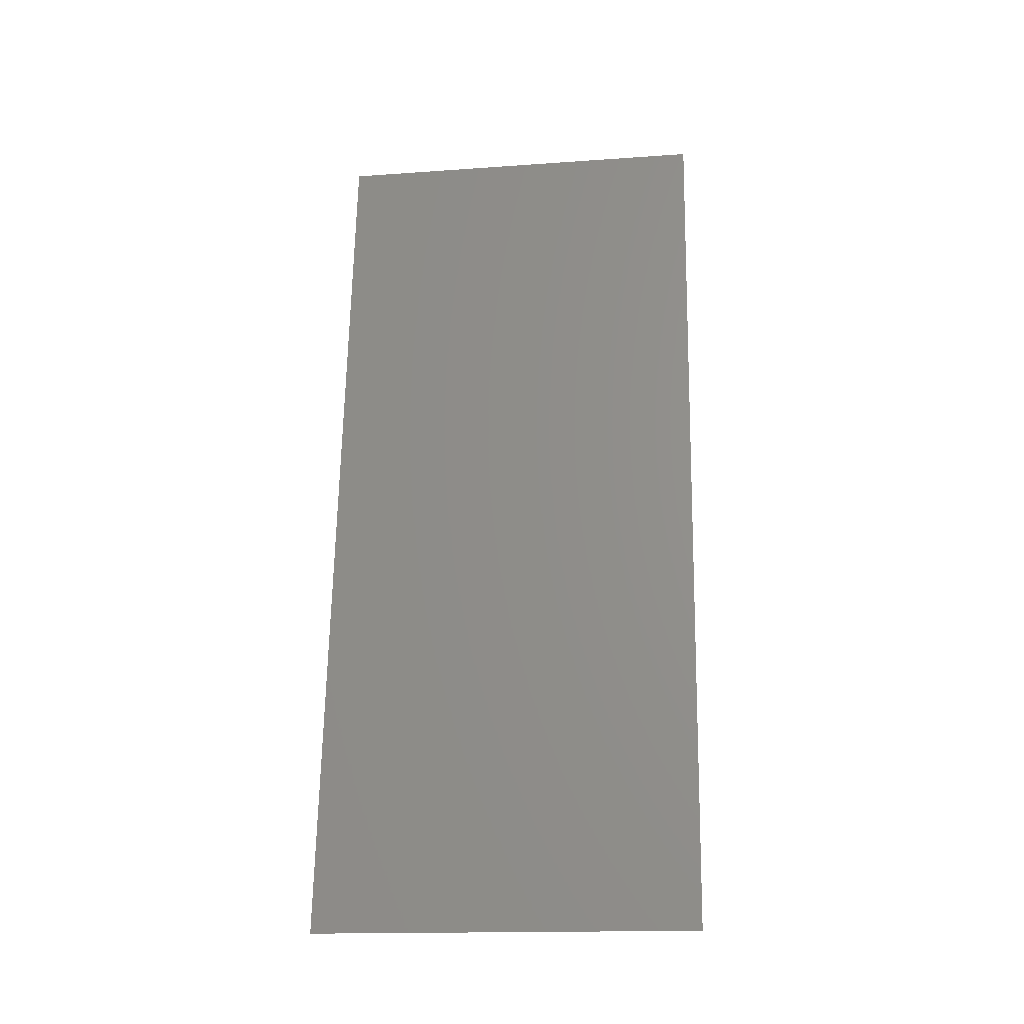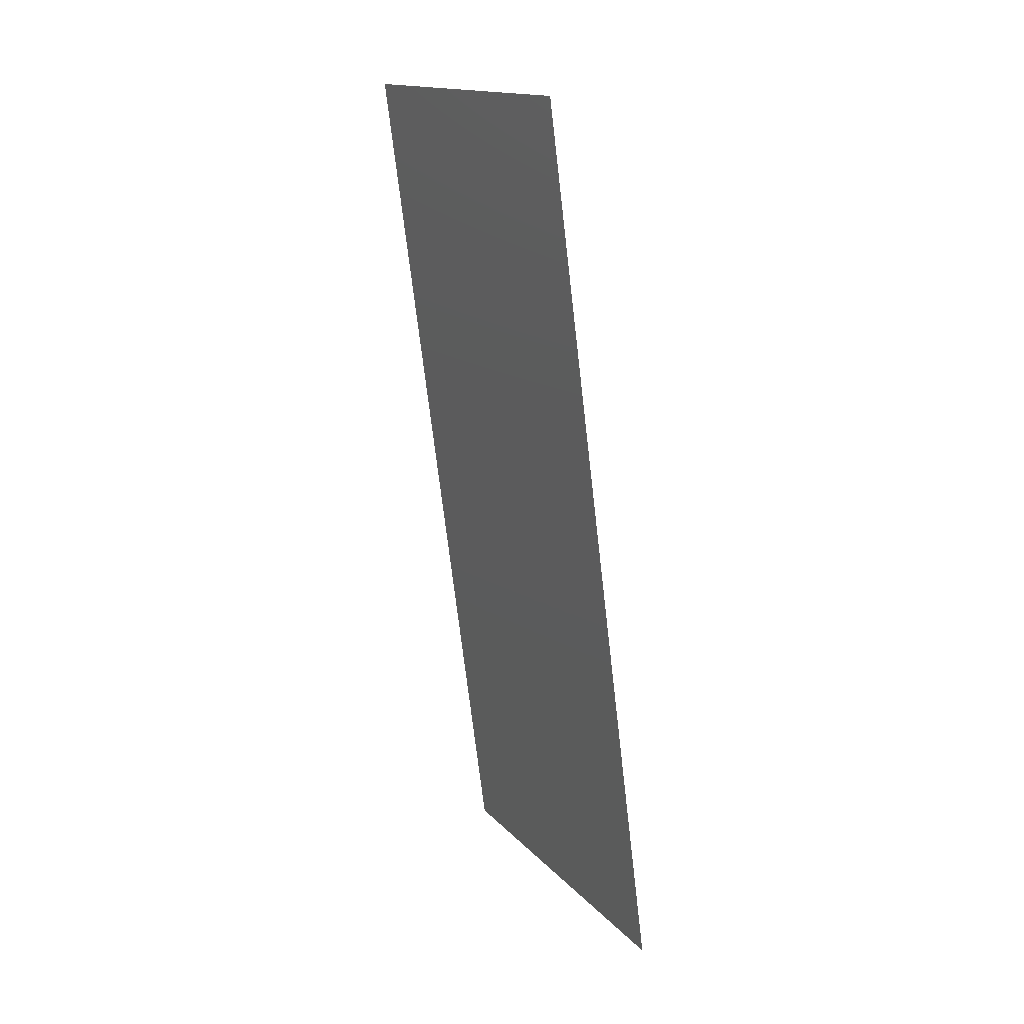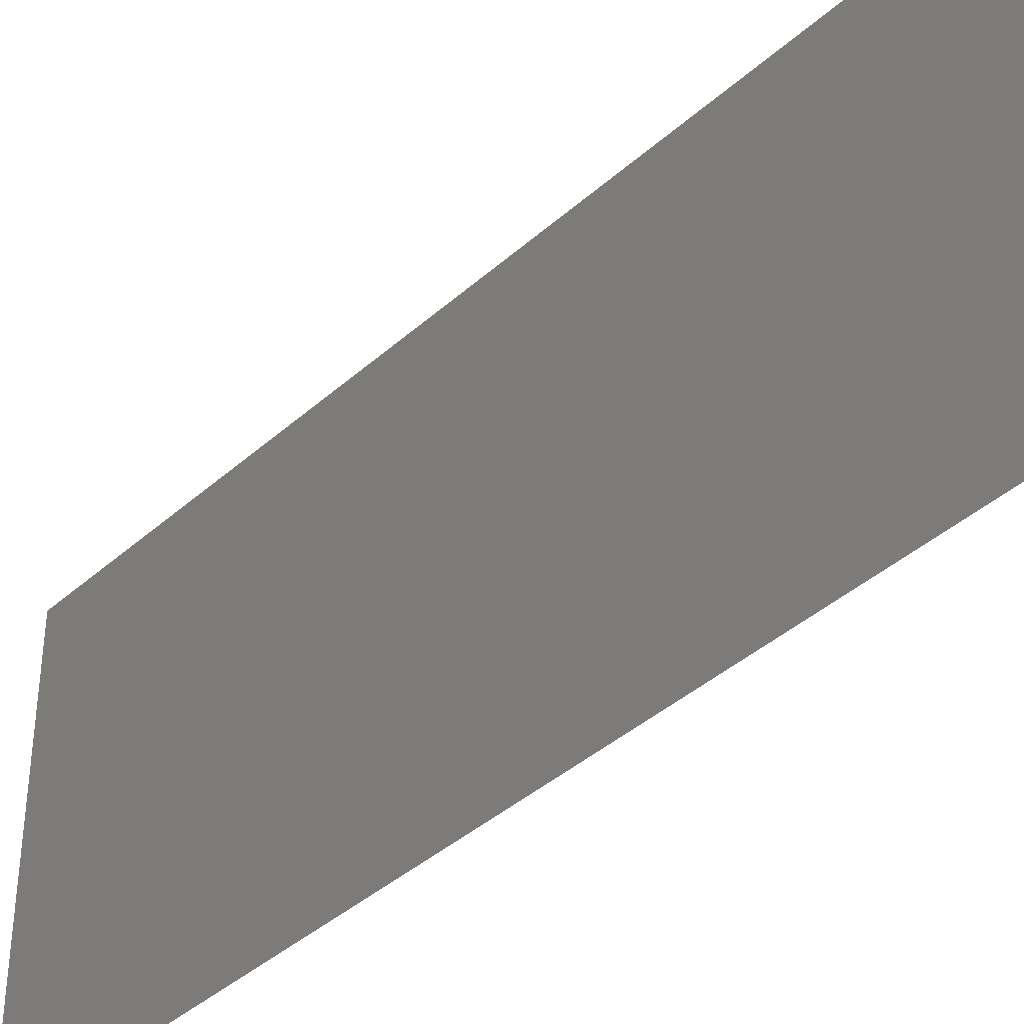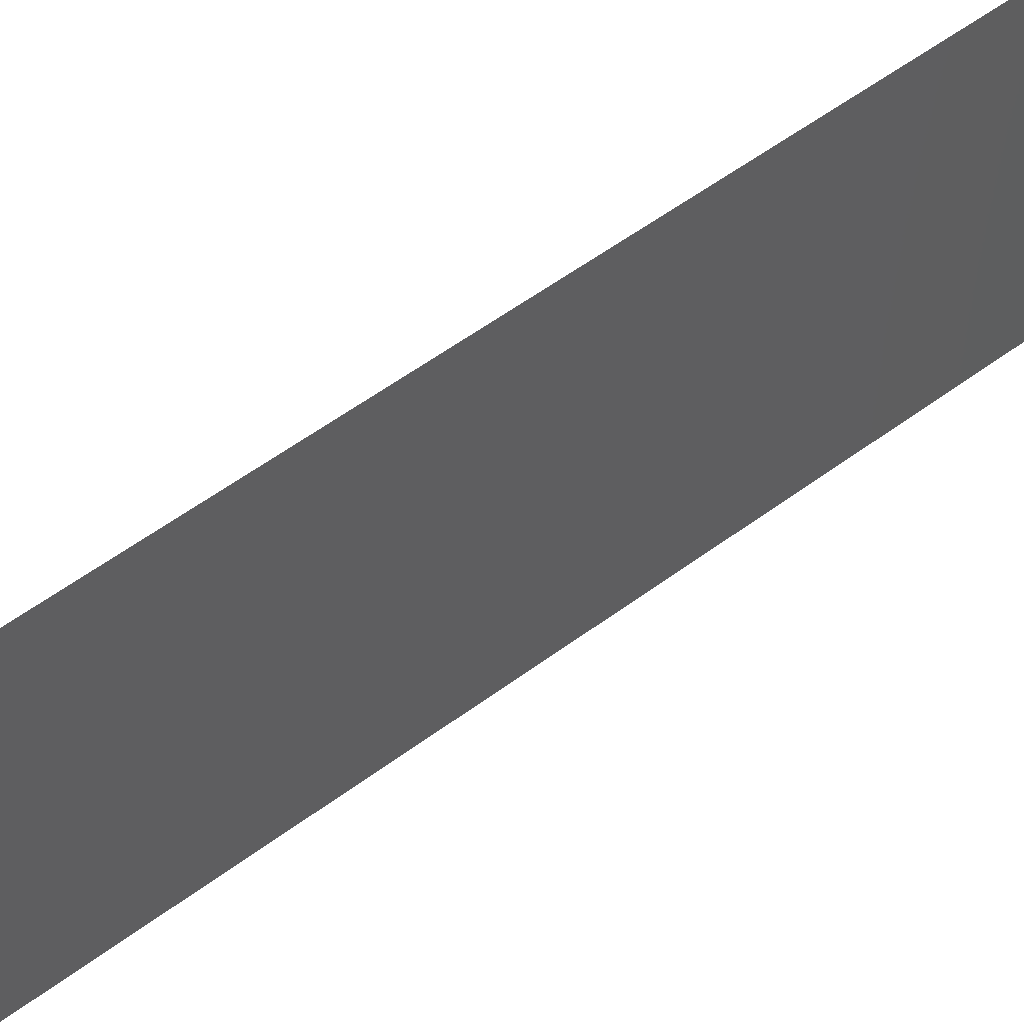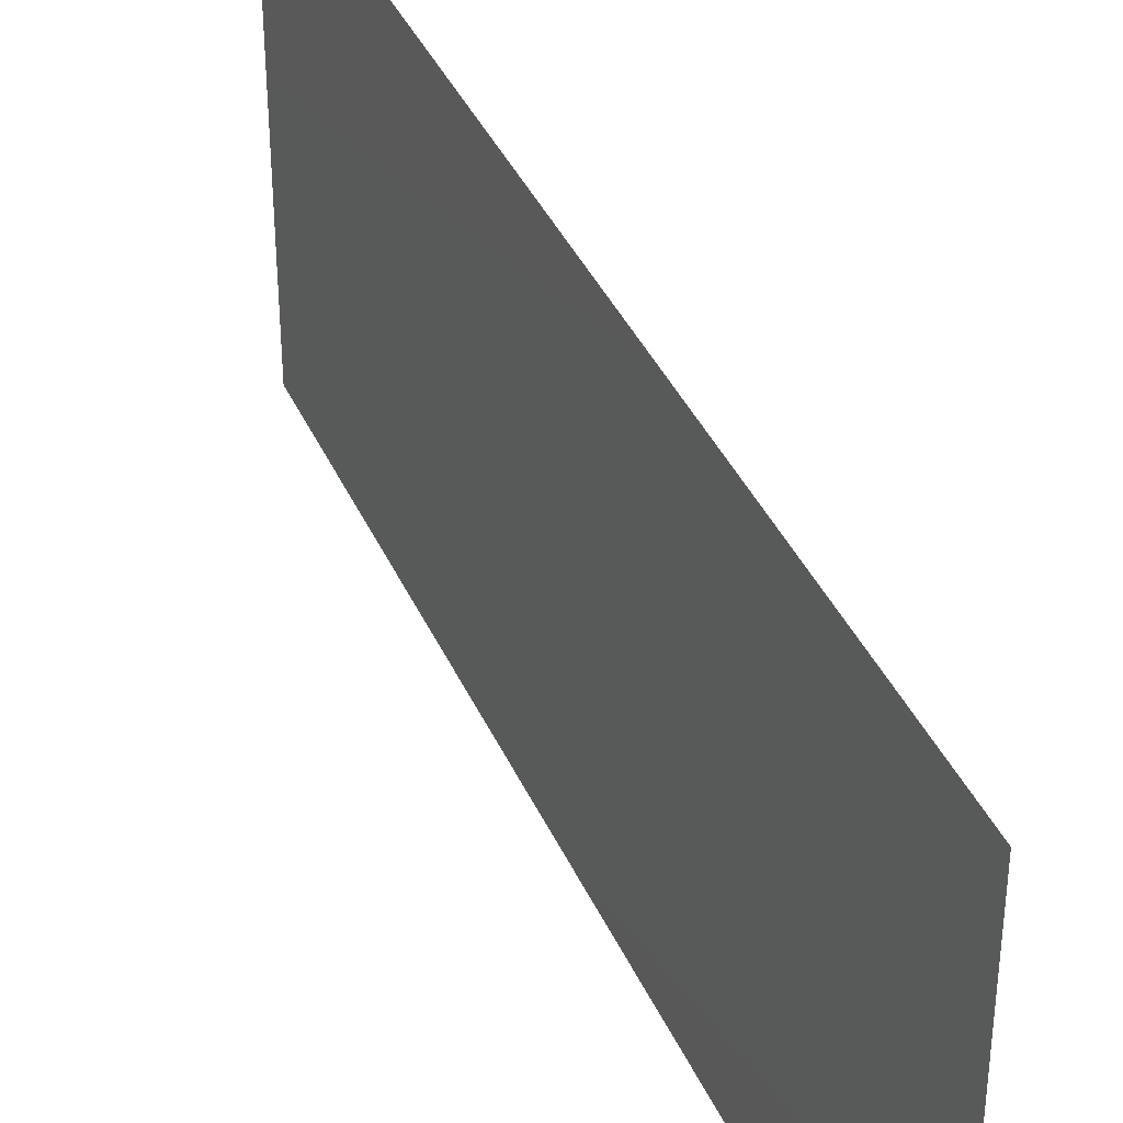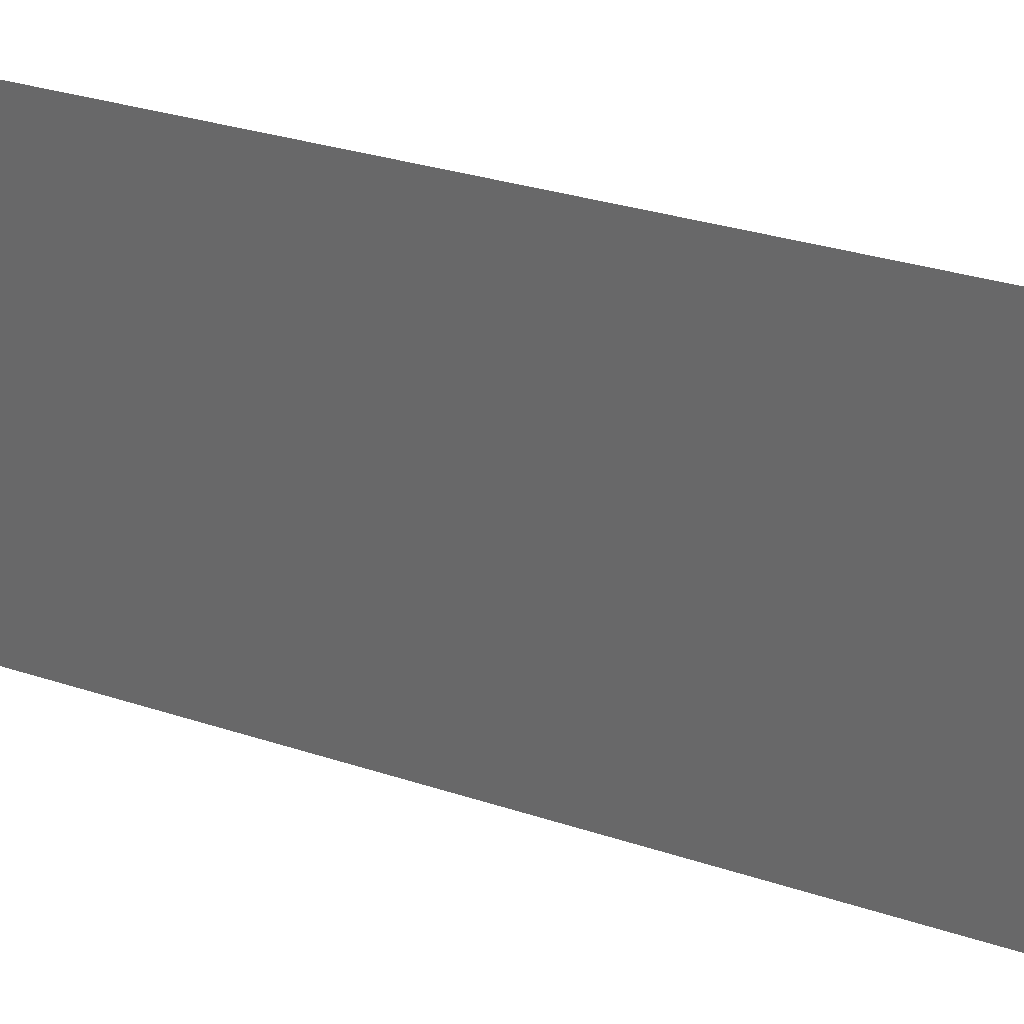
<metadata>
{"format":"stl","ext":"stl","renderer":"f3d","projection":"perspective","resolution":1024,"background":"white","views":[{"elev":-16.4,"azim":-81.7,"up":"+Y"},{"elev":15.5,"azim":153.4,"up":"+Y"},{"elev":-39.9,"azim":130.2,"up":"+Z"},{"elev":58.9,"azim":45.5,"up":"+Z"},{"elev":38.6,"azim":-29.7,"up":"+Z"},{"elev":29.2,"azim":-71.0,"up":"+Z"}]}
</metadata>
<code>
# stl→obj: 16 verts, 18 faces
v 0.009511 0.01148 0
v 0.009133 0.008609 0.01165
v 0.008 0 0
v 0.01253 0.03444 0.02
v 0.01291 0.0373 0.008351
v 0.01404 0.04591 0.02
v 0.01404 0.04591 0.01
v 0.01404 0.04591 0
v 0.008 0 0.01
v 0.008 0 0.02
v 0.01253 0.03444 0
v 0.009511 0.01148 0.02
v 0.01102 0.02296 0
v 0.01033 0.0177 0.01027
v 0.01102 0.02296 0.02
v 0.01172 0.0283 0.009771
f 1 2 3
f 4 5 6
f 7 5 8
f 9 2 10
f 8 5 11
f 10 2 12
f 13 14 1
f 15 16 4
f 14 16 15
f 11 16 13
f 13 16 14
f 12 14 15
f 14 2 1
f 16 5 4
f 11 5 16
f 12 2 14
f 3 2 9
f 6 5 7

</code>
